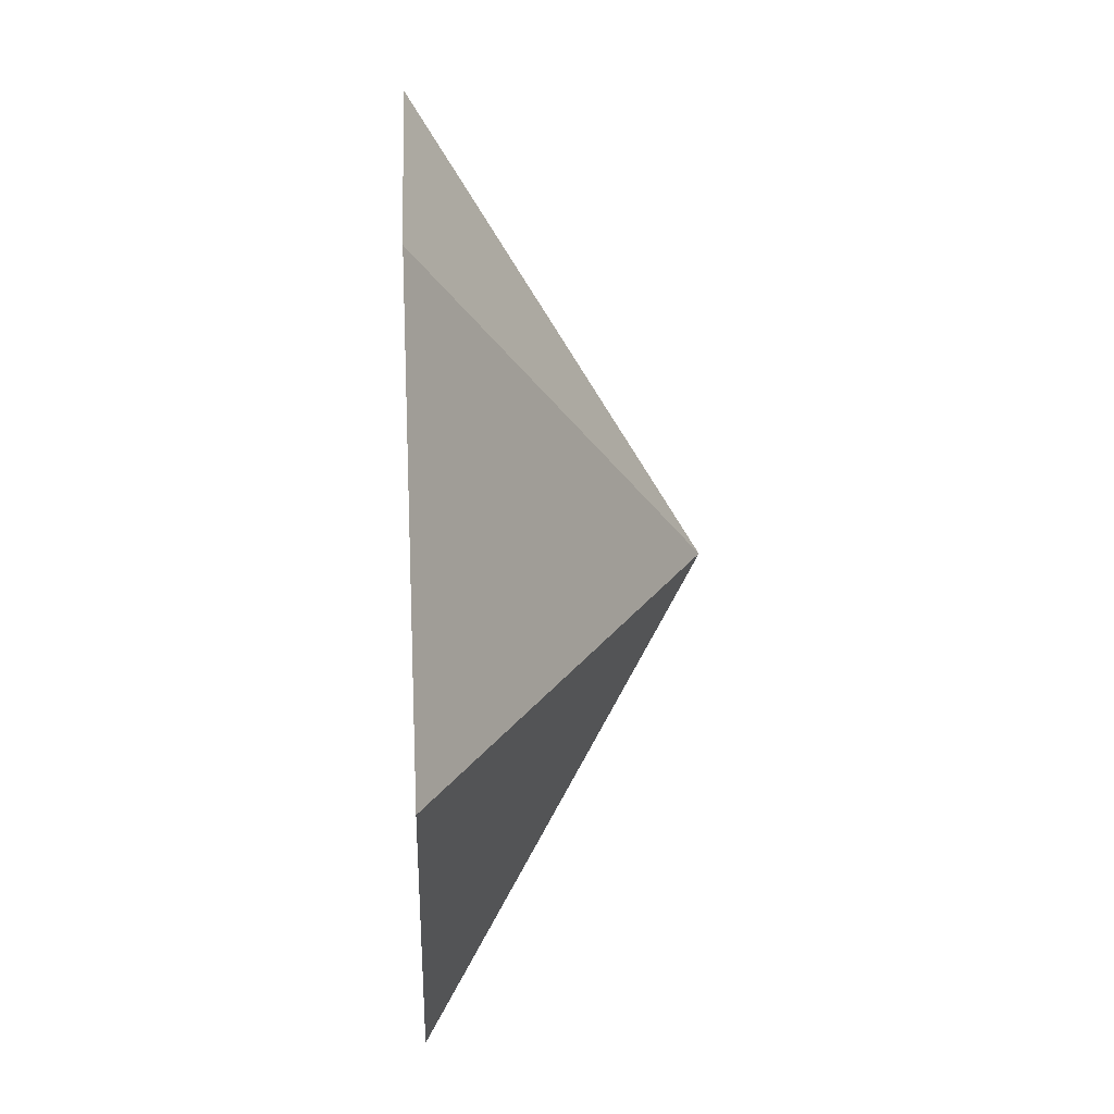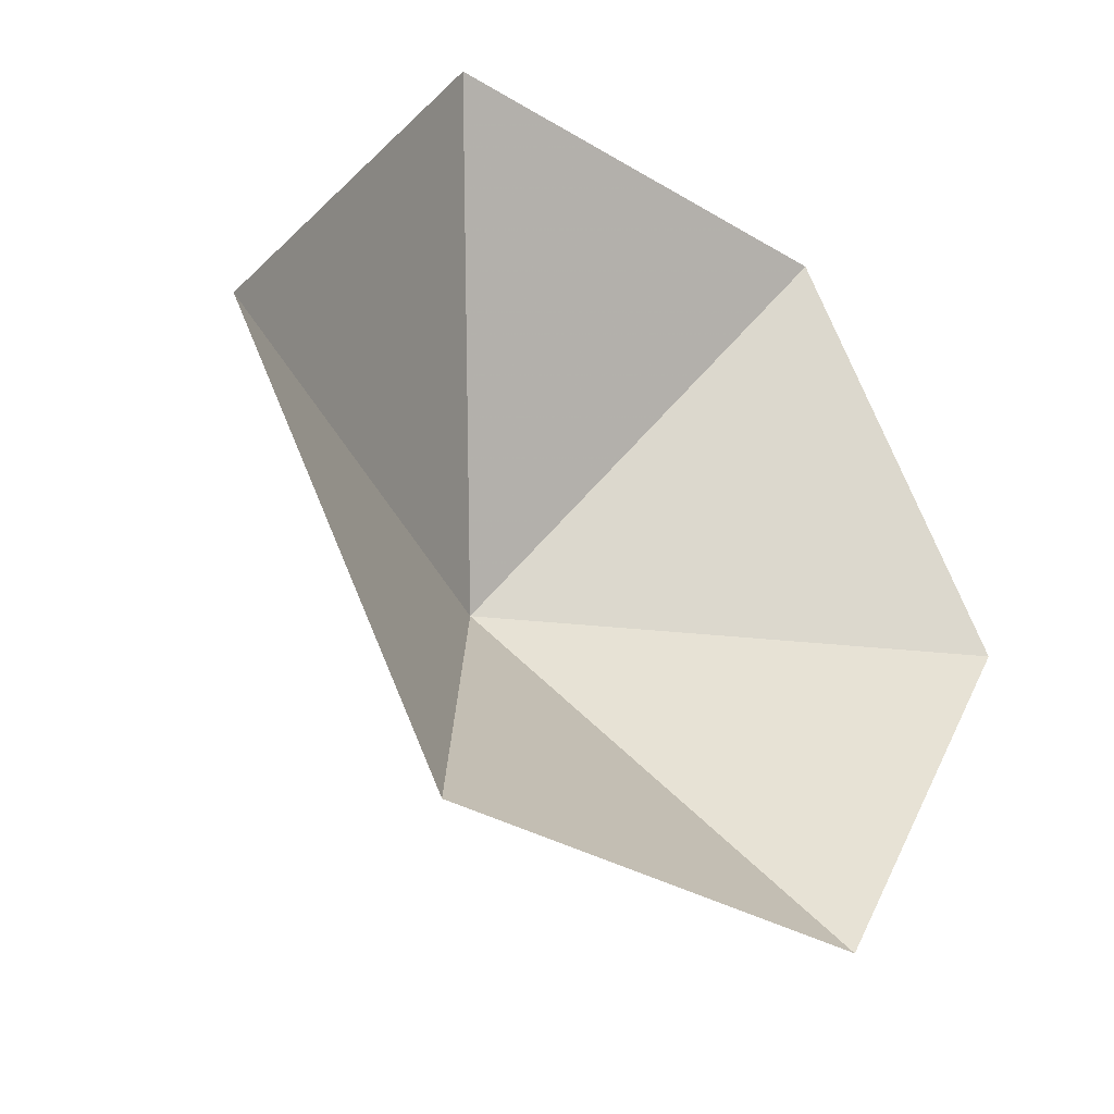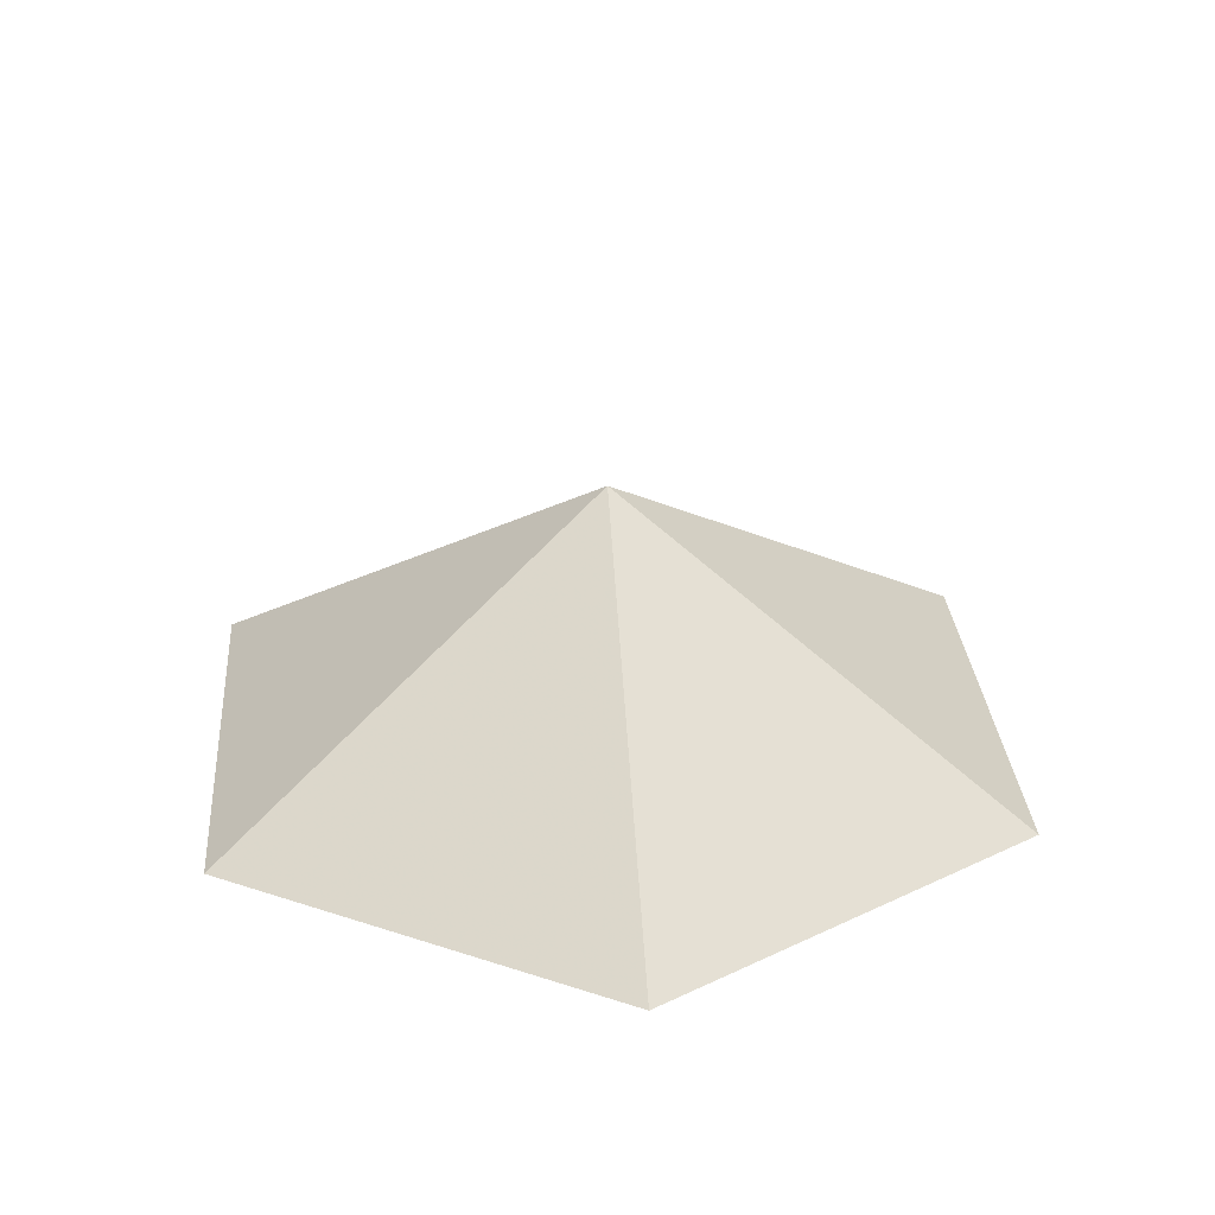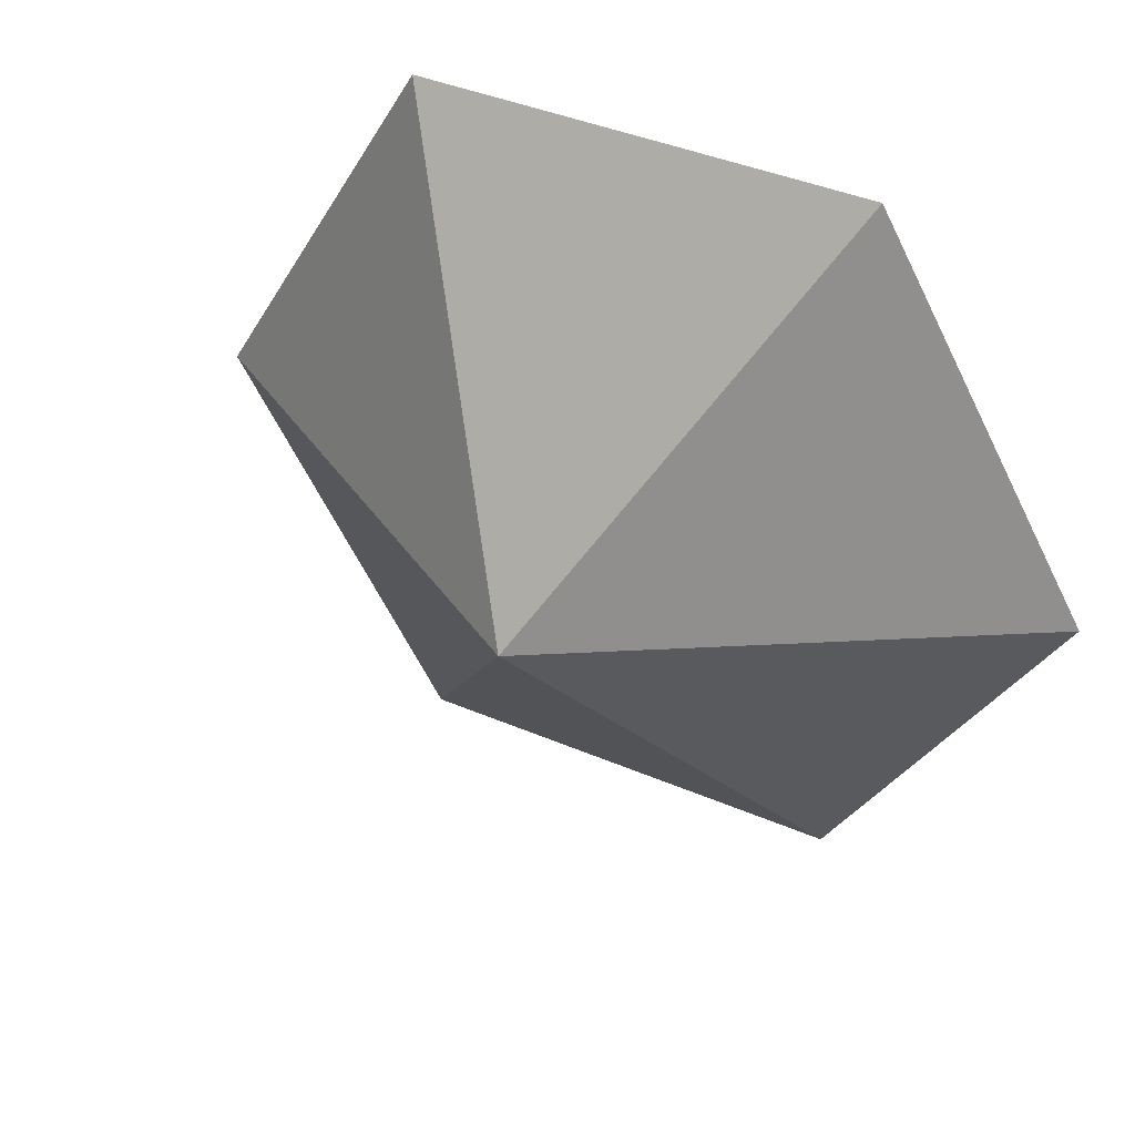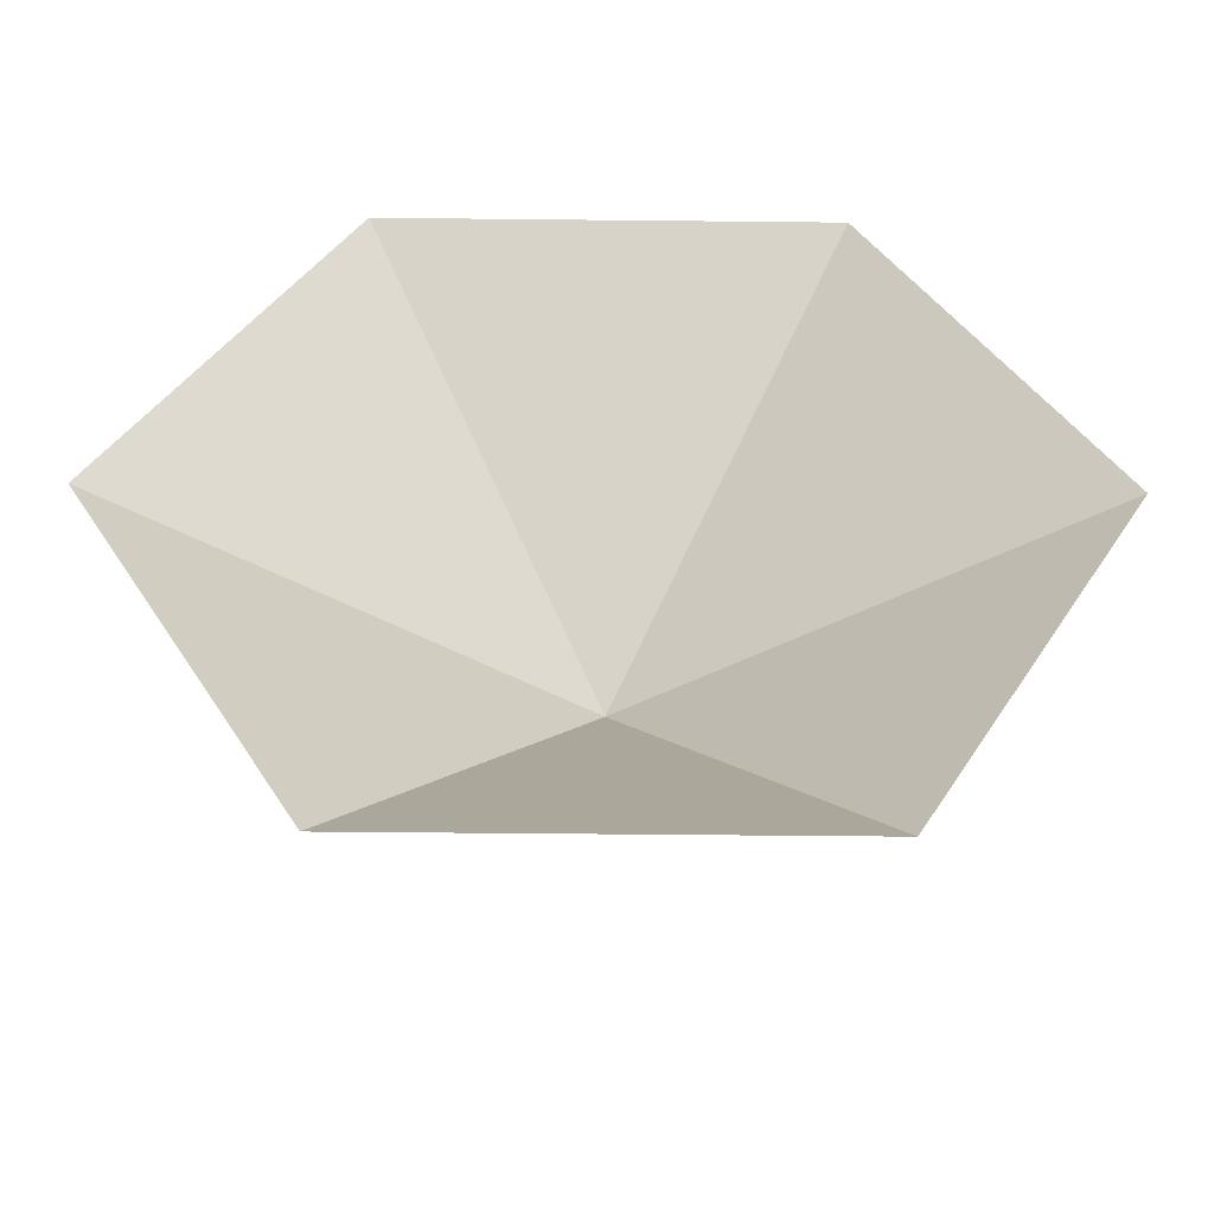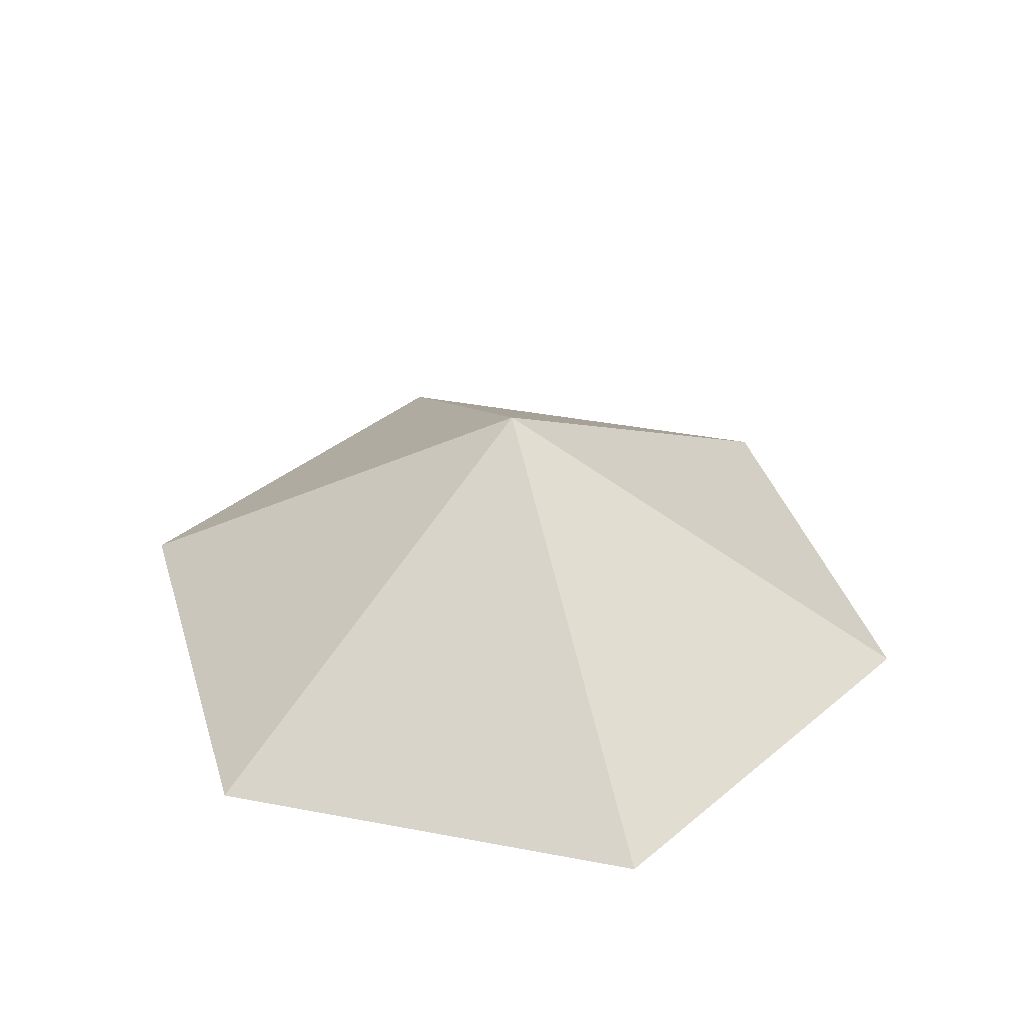
<metadata>
{"format":"obj","ext":"obj","renderer":"f3d","projection":"perspective","resolution":1024,"background":"white","views":[{"elev":26.2,"azim":-93.1,"up":"+Y"},{"elev":-33.7,"azim":140.8,"up":"+Y"},{"elev":30.3,"azim":145.5,"up":"+Z"},{"elev":41.5,"azim":27.3,"up":"+Y"},{"elev":-47.3,"azim":179.3,"up":"+Y"},{"elev":37.8,"azim":13.6,"up":"+Z"}]}
</metadata>
<code>
v 0 0 0
v 4.061 0 0
v 6.091 3.517 0
v 4.061 7.033 0
v 0 7.033 0
v -2.03 3.517 0
v 2.03 3.517 2.429
f 1 2 7
f 2 3 7
f 3 4 7
f 4 5 7
f 5 6 7
f 6 1 7

</code>
